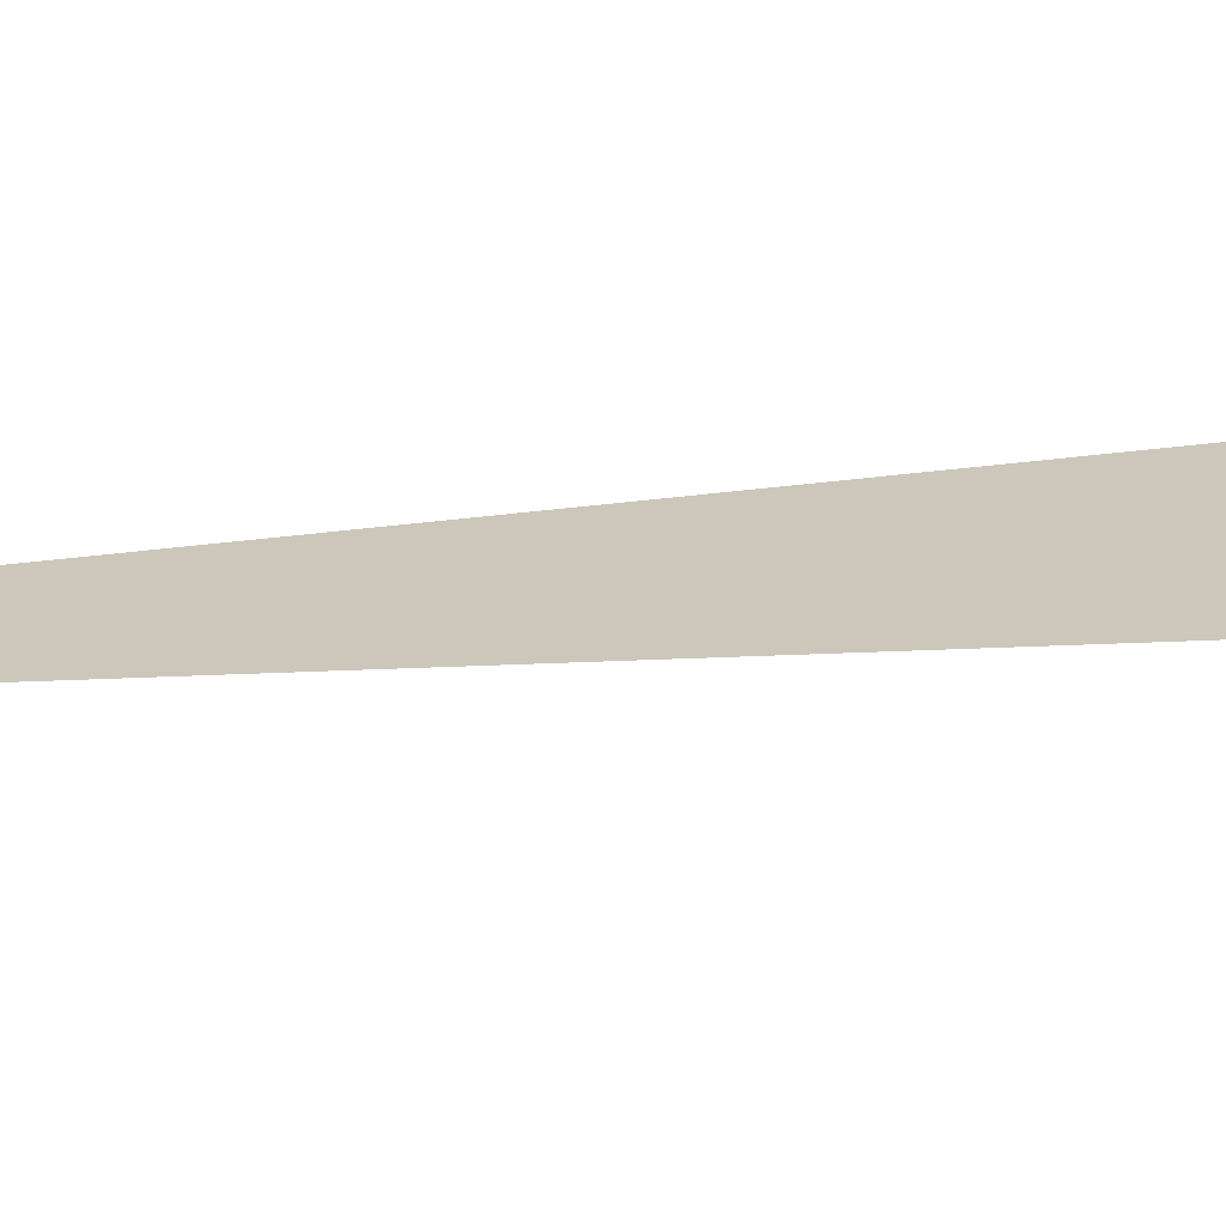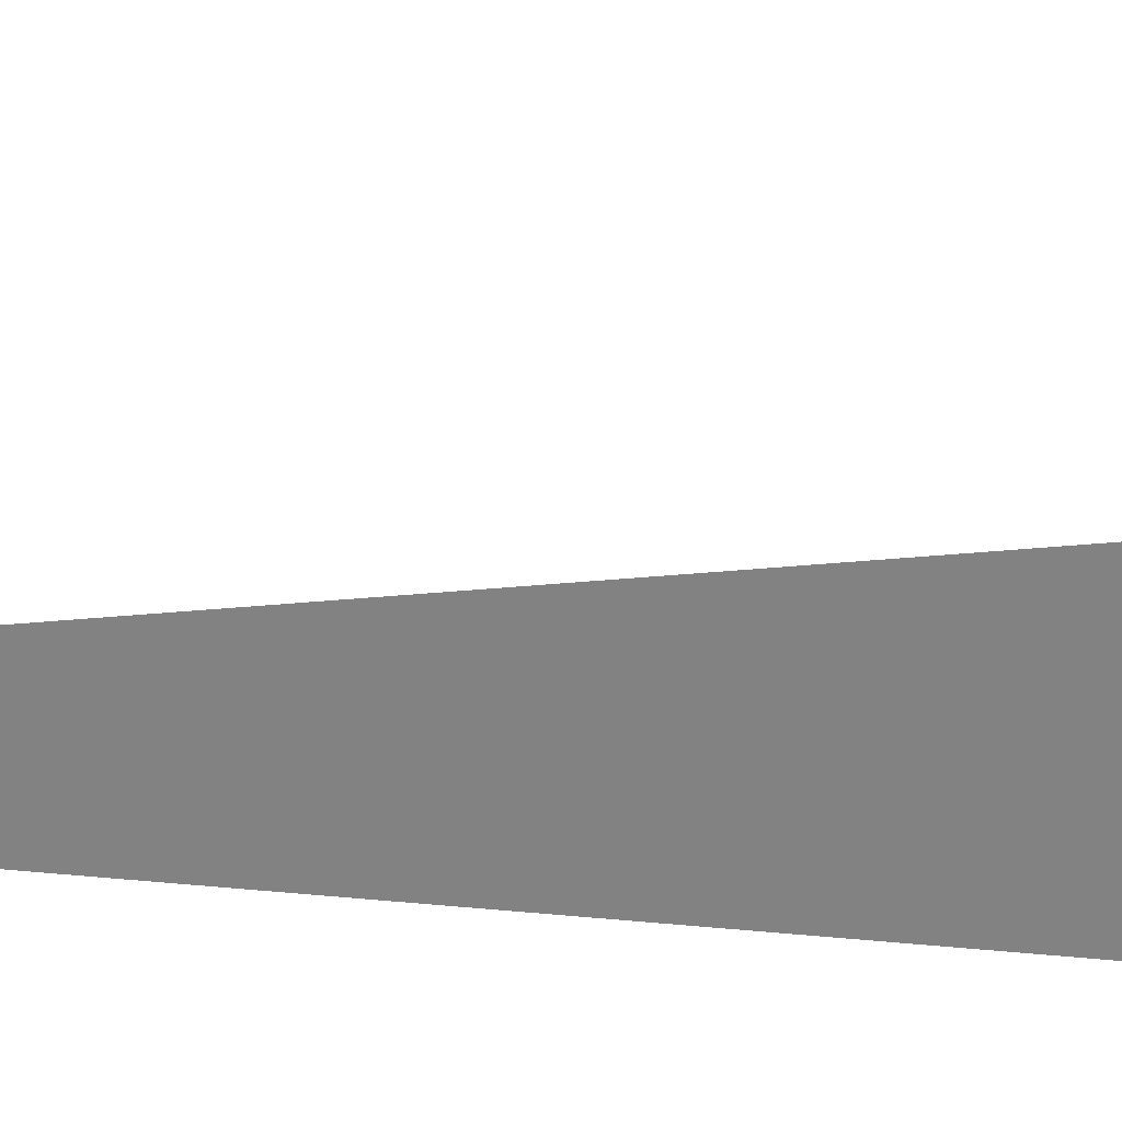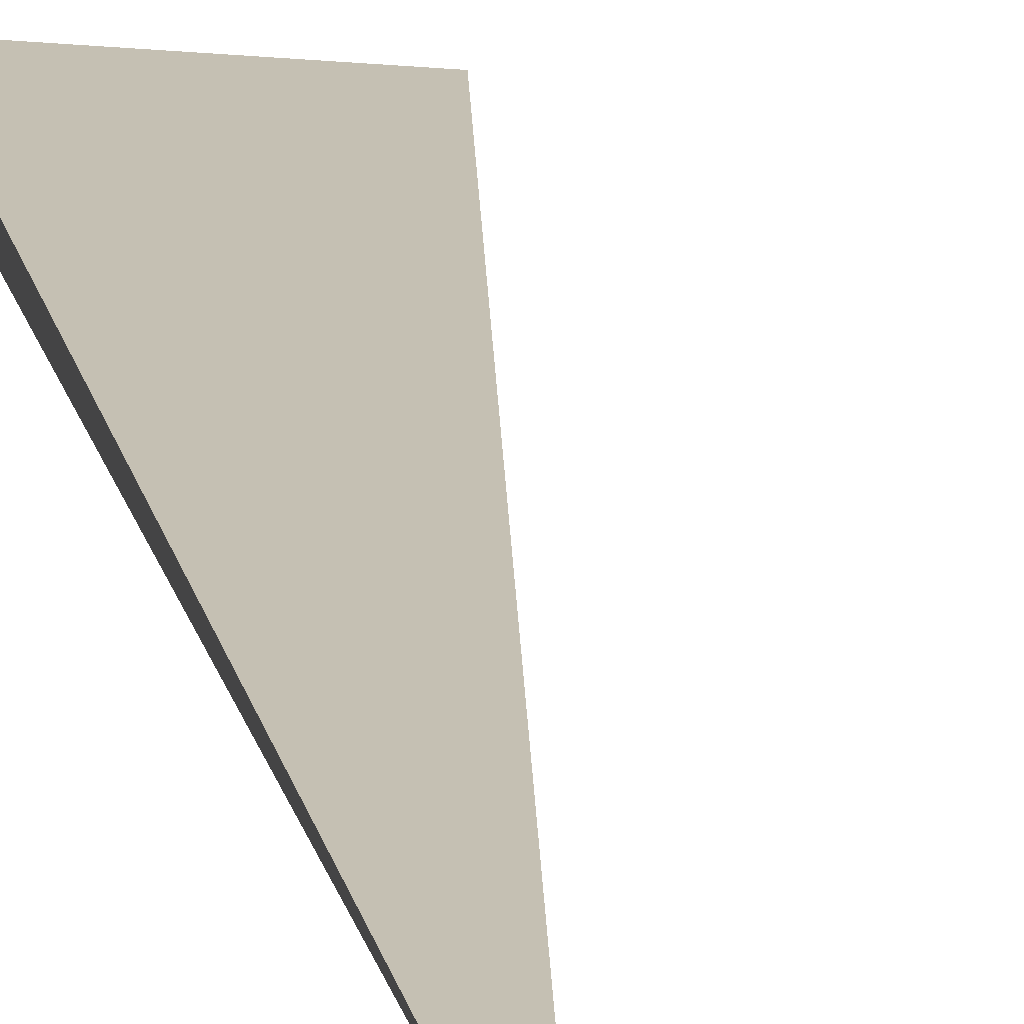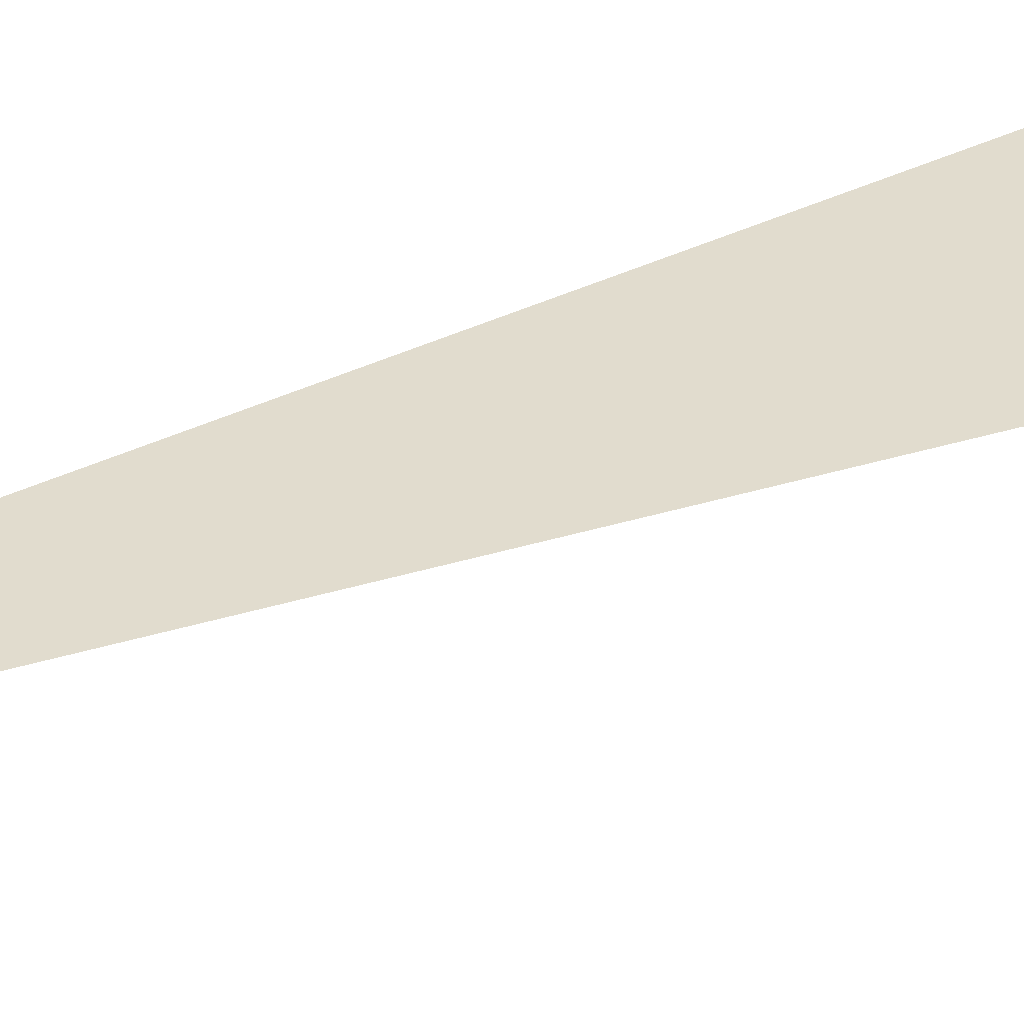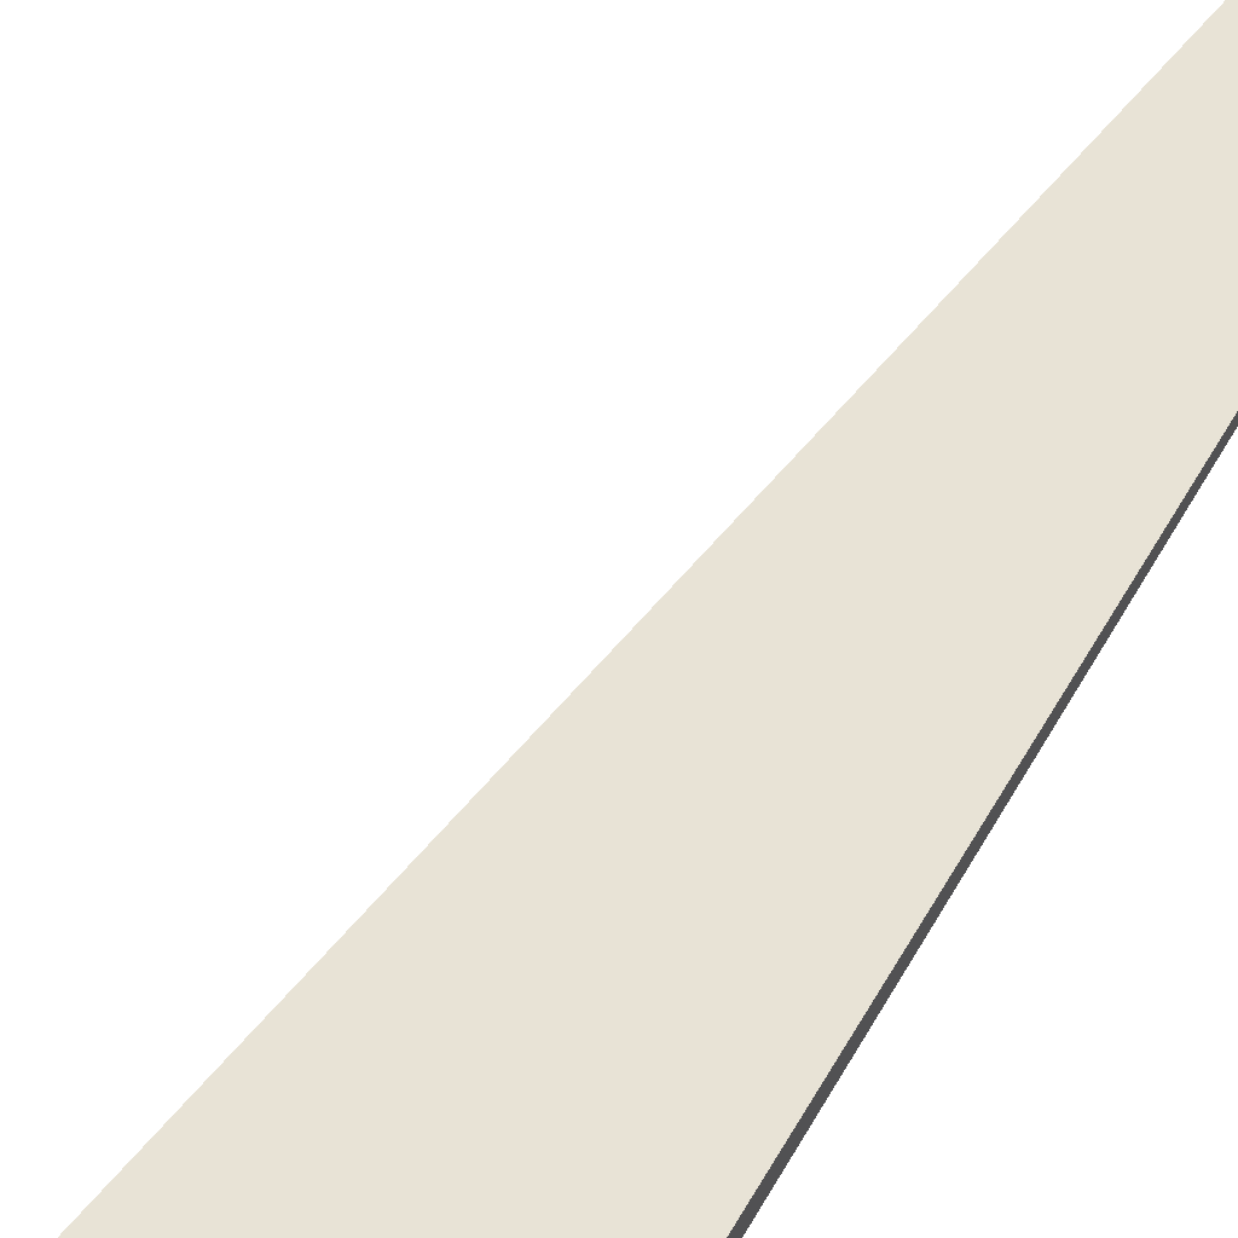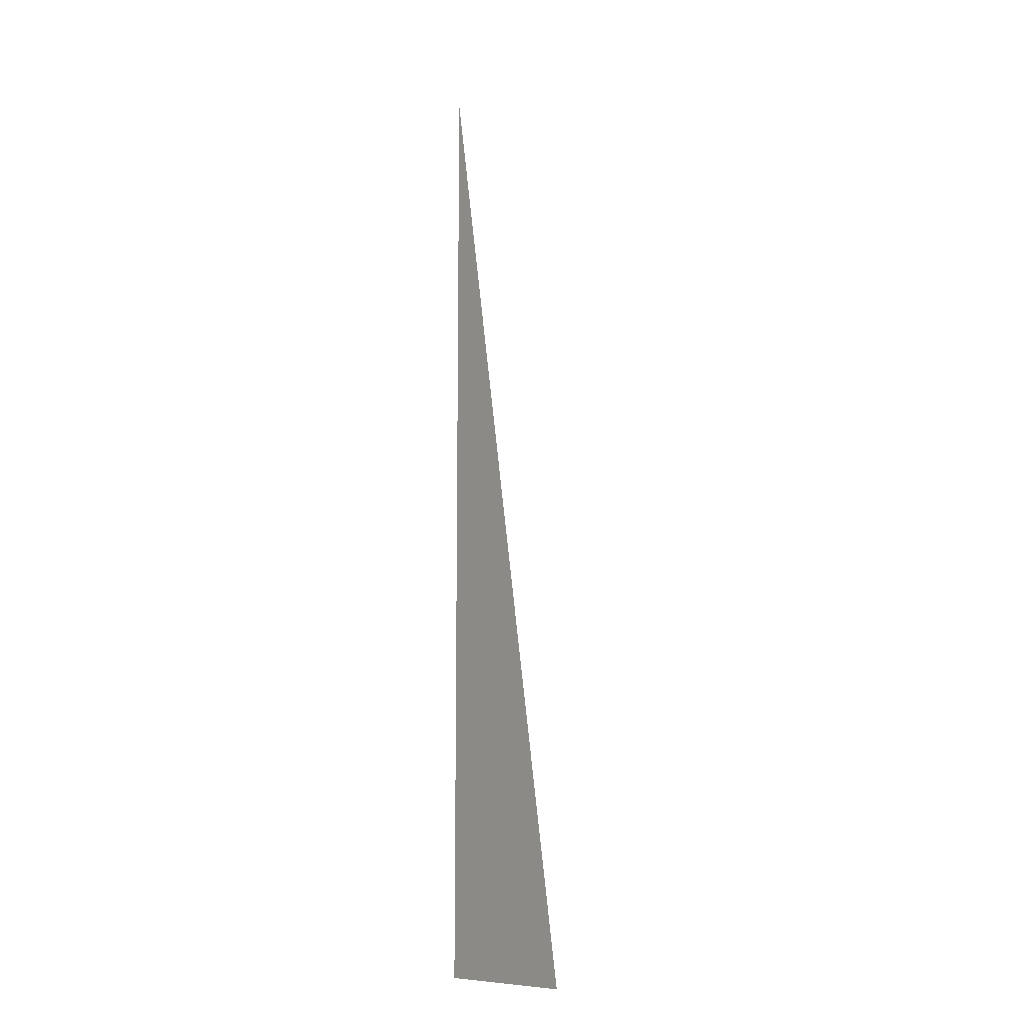
<metadata>
{"format":"obj","ext":"obj","renderer":"f3d","projection":"perspective","resolution":1024,"background":"white","views":[{"elev":14.6,"azim":71.9,"up":"+Y"},{"elev":-60.7,"azim":84.5,"up":"+Y"},{"elev":17.6,"azim":-12.0,"up":"+Y"},{"elev":27.3,"azim":52.3,"up":"+Y"},{"elev":61.7,"azim":-150.6,"up":"+Y"},{"elev":-10.3,"azim":54.2,"up":"+Z"}]}
</metadata>
<code>
v -0.0609 -0.007192 -0.3327
v 0.1827 -0.007192 -0.3327
v -0.0609 0.02158 -0.3327
v -0.0609 -0.007192 0.9981
v -0.0609 0.007192 -0.3327
v 0.0609 0.007192 -0.3327
v 0.0609 -0.007192 -0.3327
v 0.0609 -0.007192 0.3327
v -0.0609 -0.007192 0.3327
v -0.0609 0.007192 0.3327
v -0.0609 0 -0.3327
v 3.469e-18 0 -0.3327
v 3.469e-18 -0.007192 -0.3327
v -0.0609 0.01438 -0.3327
v 3.469e-18 0.01438 -0.3327
v 3.469e-18 0.007192 -0.3327
v 0.1218 0 -0.3327
v 0.1218 -0.007192 -0.3327
v 0.0609 0 -0.3327
v 3.469e-18 -0.007192 0
v -0.0609 -0.007192 0
v 0.1218 -0.007192 0
v 0.0609 -0.007192 0
v 3.469e-18 -0.007192 0.6654
v -0.0609 -0.007192 0.6654
v 3.469e-18 -0.007192 0.3327
v -0.0609 0.007192 0
v -0.0609 0.01438 0
v -0.0609 0 0
v -0.0609 0 0.6654
v -0.0609 0 0.3327
v 0.0609 0 0
v 3.469e-18 0.007192 0
v 3.469e-18 0 0.3327
v -0.0609 -0.003596 -0.3327
v -0.03045 -0.003596 -0.3327
v -0.03045 -0.007192 -0.3327
v -0.0609 0.003596 -0.3327
v -0.03045 0.003596 -0.3327
v -0.03045 0 -0.3327
v 0.03045 -0.003596 -0.3327
v 0.03045 -0.007192 -0.3327
v 3.469e-18 -0.003596 -0.3327
v -0.0609 0.01079 -0.3327
v -0.03045 0.01079 -0.3327
v -0.03045 0.007192 -0.3327
v -0.0609 0.01798 -0.3327
v -0.03045 0.01798 -0.3327
v -0.03045 0.01438 -0.3327
v 0.03045 0.01079 -0.3327
v 0.03045 0.007192 -0.3327
v 3.469e-18 0.01079 -0.3327
v 0.09135 0.003596 -0.3327
v 0.09135 0 -0.3327
v 0.0609 0.003596 -0.3327
v 0.1523 -0.003596 -0.3327
v 0.1523 -0.007192 -0.3327
v 0.1218 -0.003596 -0.3327
v 0.09135 -0.007192 -0.3327
v 0.0609 -0.003596 -0.3327
v 0.09135 -0.003596 -0.3327
v 3.469e-18 0.003596 -0.3327
v 0.03045 0.003596 -0.3327
v 0.03045 0 -0.3327
v -0.03045 -0.007192 -0.1664
v -0.0609 -0.007192 -0.1664
v 0.03045 -0.007192 -0.1664
v 3.469e-18 -0.007192 -0.1664
v -0.03045 -0.007192 0.1664
v -0.0609 -0.007192 0.1664
v -0.03045 -0.007192 0
v 0.09135 -0.007192 -0.1664
v 0.0609 -0.007192 -0.1664
v 0.1523 -0.007192 -0.1664
v 0.1218 -0.007192 -0.1664
v 0.09135 -0.007192 0.1664
v 0.0609 -0.007192 0.1664
v 0.09135 -0.007192 0
v 0.03045 -0.007192 0.4991
v 3.469e-18 -0.007192 0.4991
v 0.03045 -0.007192 0.3327
v -0.03045 -0.007192 0.8318
v -0.0609 -0.007192 0.8318
v -0.03045 -0.007192 0.6654
v -0.0609 -0.007192 0.4991
v -0.03045 -0.007192 0.3327
v -0.03045 -0.007192 0.4991
v 0.03045 -0.007192 0
v 0.03045 -0.007192 0.1664
v 3.469e-18 -0.007192 0.1664
v -0.0609 0.01438 -0.1664
v -0.0609 0.01798 -0.1664
v -0.0609 0.007192 -0.1664
v -0.0609 0.01079 -0.1664
v -0.0609 0.007192 0.1664
v -0.0609 0.01079 0.1664
v -0.0609 0.01079 0
v -0.0609 0 -0.1664
v -0.0609 0.003596 -0.1664
v -0.0609 -0.003596 -0.1664
v -0.0609 -0.003596 0.1664
v -0.0609 -0.003596 0
v -0.0609 -0.003596 0.4991
v -0.0609 -0.003596 0.3327
v -0.0609 -0.003596 0.8318
v -0.0609 -0.003596 0.6654
v -0.0609 0.003596 0.4991
v -0.0609 0.003596 0.3327
v -0.0609 0 0.4991
v -0.0609 0.003596 0
v -0.0609 0 0.1664
v -0.0609 0.003596 0.1664
v 0.1218 -0.003596 -0.1664
v 0.0609 0.003596 -0.1664
v 0.09135 0 -0.1664
v 0.0609 -0.003596 0.1664
v 0.09135 -0.003596 0
v 3.469e-18 0.01079 -0.1664
v 0.03045 0.007192 -0.1664
v -0.03045 0.01438 -0.1664
v -0.03045 0.007192 0.1664
v -0.03045 0.01079 0
v -0.03045 0 0.4991
v -0.03045 0.003596 0.3327
v -0.03045 -0.003596 0.6654
v 0.03045 -0.003596 0.3327
v 3.469e-18 -0.003596 0.4991
v 0.03045 0.003596 0
v 3.469e-18 0.003596 0.1664
v 0.03045 0 0.1664
f 1 35 37
f 35 11 36
f 36 13 37
f 35 36 37
f 11 38 40
f 38 5 39
f 39 12 40
f 38 39 40
f 12 41 43
f 41 7 42
f 42 13 43
f 41 42 43
f 11 40 36
f 40 12 43
f 43 13 36
f 40 43 36
f 5 44 46
f 44 14 45
f 45 16 46
f 44 45 46
f 14 47 49
f 47 3 48
f 48 15 49
f 47 48 49
f 15 50 52
f 50 6 51
f 51 16 52
f 50 51 52
f 14 49 45
f 49 15 52
f 52 16 45
f 49 52 45
f 6 53 55
f 53 17 54
f 54 19 55
f 53 54 55
f 17 56 58
f 56 2 57
f 57 18 58
f 56 57 58
f 18 59 61
f 59 7 60
f 60 19 61
f 59 60 61
f 17 58 54
f 58 18 61
f 61 19 54
f 58 61 54
f 5 46 39
f 46 16 62
f 62 12 39
f 46 62 39
f 16 51 63
f 51 6 55
f 55 19 63
f 51 55 63
f 19 60 64
f 60 7 41
f 41 12 64
f 60 41 64
f 16 63 62
f 63 19 64
f 64 12 62
f 63 64 62
f 1 37 66
f 37 13 65
f 65 21 66
f 37 65 66
f 13 42 68
f 42 7 67
f 67 20 68
f 42 67 68
f 20 69 71
f 69 9 70
f 70 21 71
f 69 70 71
f 13 68 65
f 68 20 71
f 71 21 65
f 68 71 65
f 7 59 73
f 59 18 72
f 72 23 73
f 59 72 73
f 18 57 75
f 57 2 74
f 74 22 75
f 57 74 75
f 22 76 78
f 76 8 77
f 77 23 78
f 76 77 78
f 18 75 72
f 75 22 78
f 78 23 72
f 75 78 72
f 8 79 81
f 79 24 80
f 80 26 81
f 79 80 81
f 24 82 84
f 82 4 83
f 83 25 84
f 82 83 84
f 25 85 87
f 85 9 86
f 86 26 87
f 85 86 87
f 24 84 80
f 84 25 87
f 87 26 80
f 84 87 80
f 7 73 67
f 73 23 88
f 88 20 67
f 73 88 67
f 23 77 89
f 77 8 81
f 81 26 89
f 77 81 89
f 26 86 90
f 86 9 69
f 69 20 90
f 86 69 90
f 23 89 88
f 89 26 90
f 90 20 88
f 89 90 88
f 3 47 92
f 47 14 91
f 91 28 92
f 47 91 92
f 14 44 94
f 44 5 93
f 93 27 94
f 44 93 94
f 27 95 97
f 95 10 96
f 96 28 97
f 95 96 97
f 14 94 91
f 94 27 97
f 97 28 91
f 94 97 91
f 5 38 99
f 38 11 98
f 98 29 99
f 38 98 99
f 11 35 100
f 35 1 66
f 66 21 100
f 35 66 100
f 21 70 102
f 70 9 101
f 101 29 102
f 70 101 102
f 11 100 98
f 100 21 102
f 102 29 98
f 100 102 98
f 9 85 104
f 85 25 103
f 103 31 104
f 85 103 104
f 25 83 106
f 83 4 105
f 105 30 106
f 83 105 106
f 30 107 109
f 107 10 108
f 108 31 109
f 107 108 109
f 25 106 103
f 106 30 109
f 109 31 103
f 106 109 103
f 5 99 93
f 99 29 110
f 110 27 93
f 99 110 93
f 29 101 111
f 101 9 104
f 104 31 111
f 101 104 111
f 31 108 112
f 108 10 95
f 95 27 112
f 108 95 112
f 29 111 110
f 111 31 112
f 112 27 110
f 111 112 110
f 2 56 74
f 56 17 113
f 113 22 74
f 56 113 74
f 17 53 115
f 53 6 114
f 114 32 115
f 53 114 115
f 32 116 117
f 116 8 76
f 76 22 117
f 116 76 117
f 17 115 113
f 115 32 117
f 117 22 113
f 115 117 113
f 6 50 119
f 50 15 118
f 118 33 119
f 50 118 119
f 15 48 120
f 48 3 92
f 92 28 120
f 48 92 120
f 28 96 122
f 96 10 121
f 121 33 122
f 96 121 122
f 15 120 118
f 120 28 122
f 122 33 118
f 120 122 118
f 10 107 124
f 107 30 123
f 123 34 124
f 107 123 124
f 30 105 125
f 105 4 82
f 82 24 125
f 105 82 125
f 24 79 127
f 79 8 126
f 126 34 127
f 79 126 127
f 30 125 123
f 125 24 127
f 127 34 123
f 125 127 123
f 6 119 114
f 119 33 128
f 128 32 114
f 119 128 114
f 33 121 129
f 121 10 124
f 124 34 129
f 121 124 129
f 34 126 130
f 126 8 116
f 116 32 130
f 126 116 130
f 33 129 128
f 129 34 130
f 130 32 128
f 129 130 128

</code>
